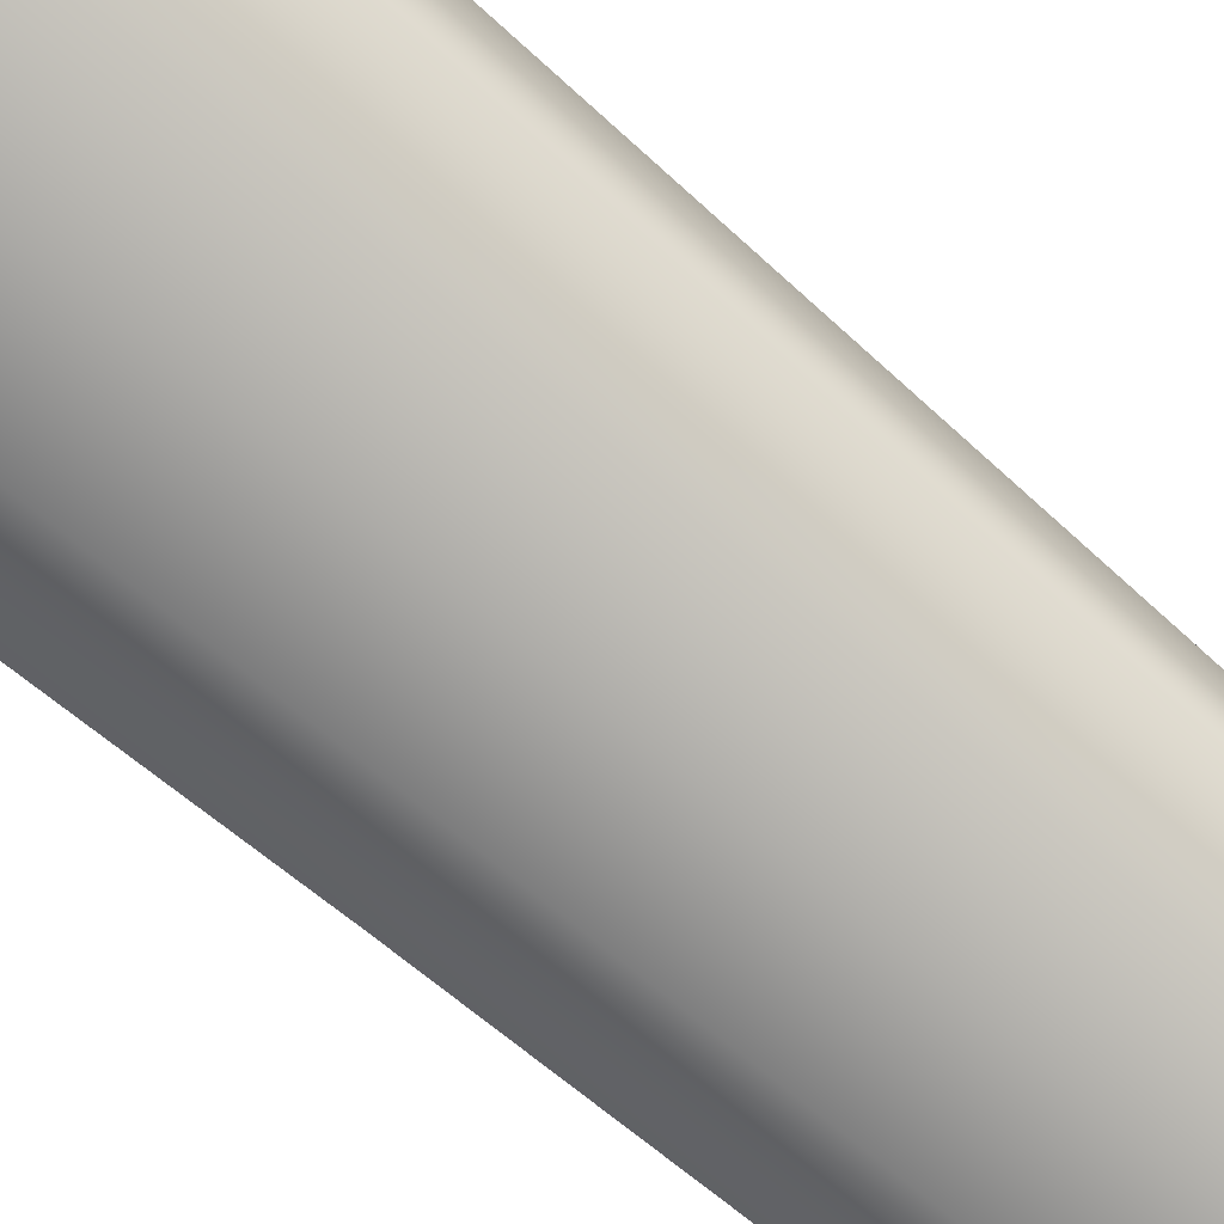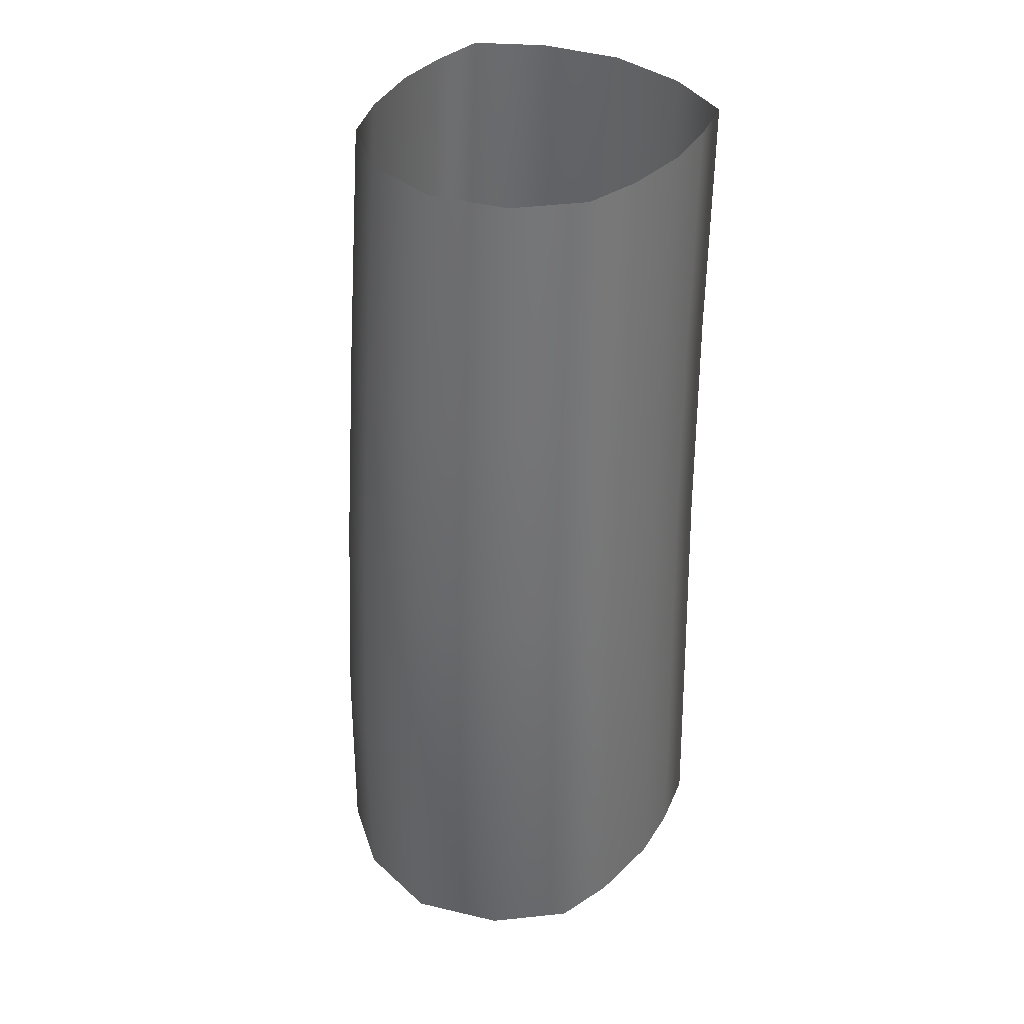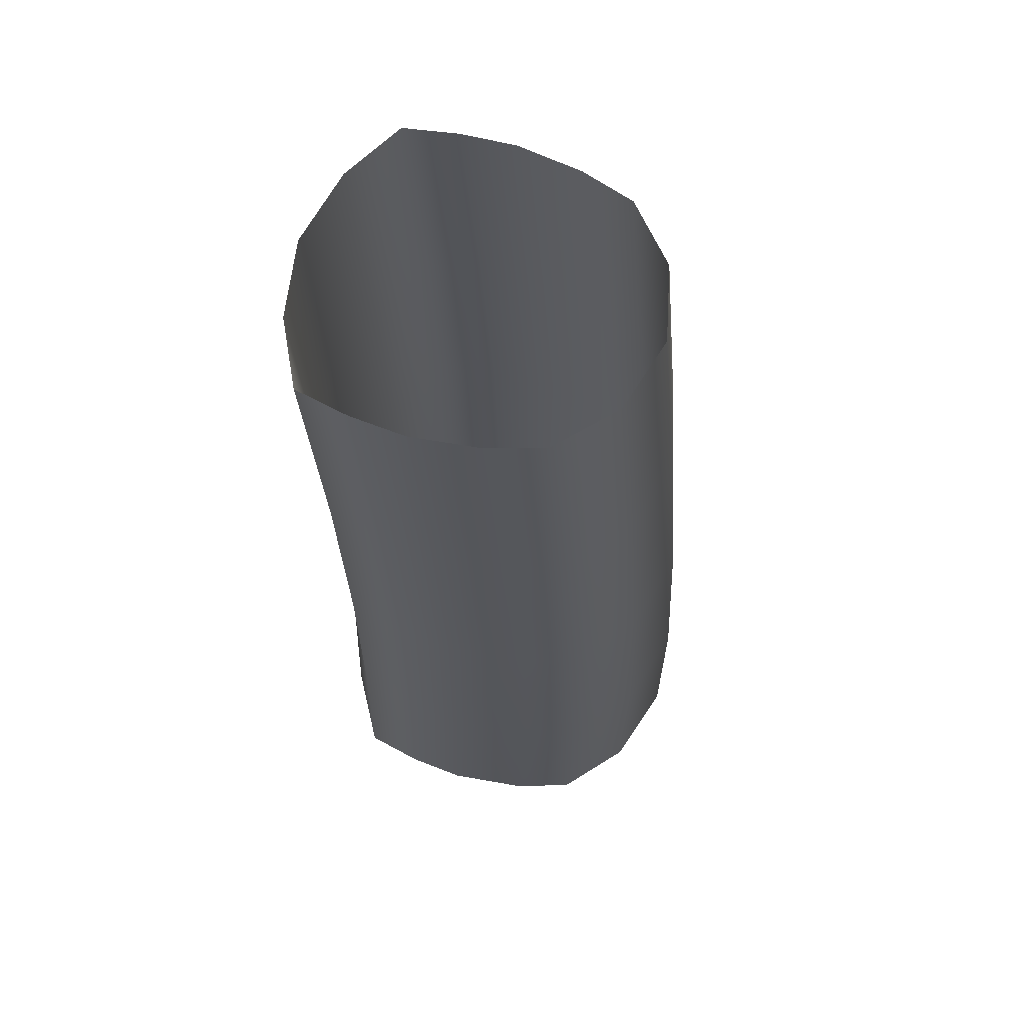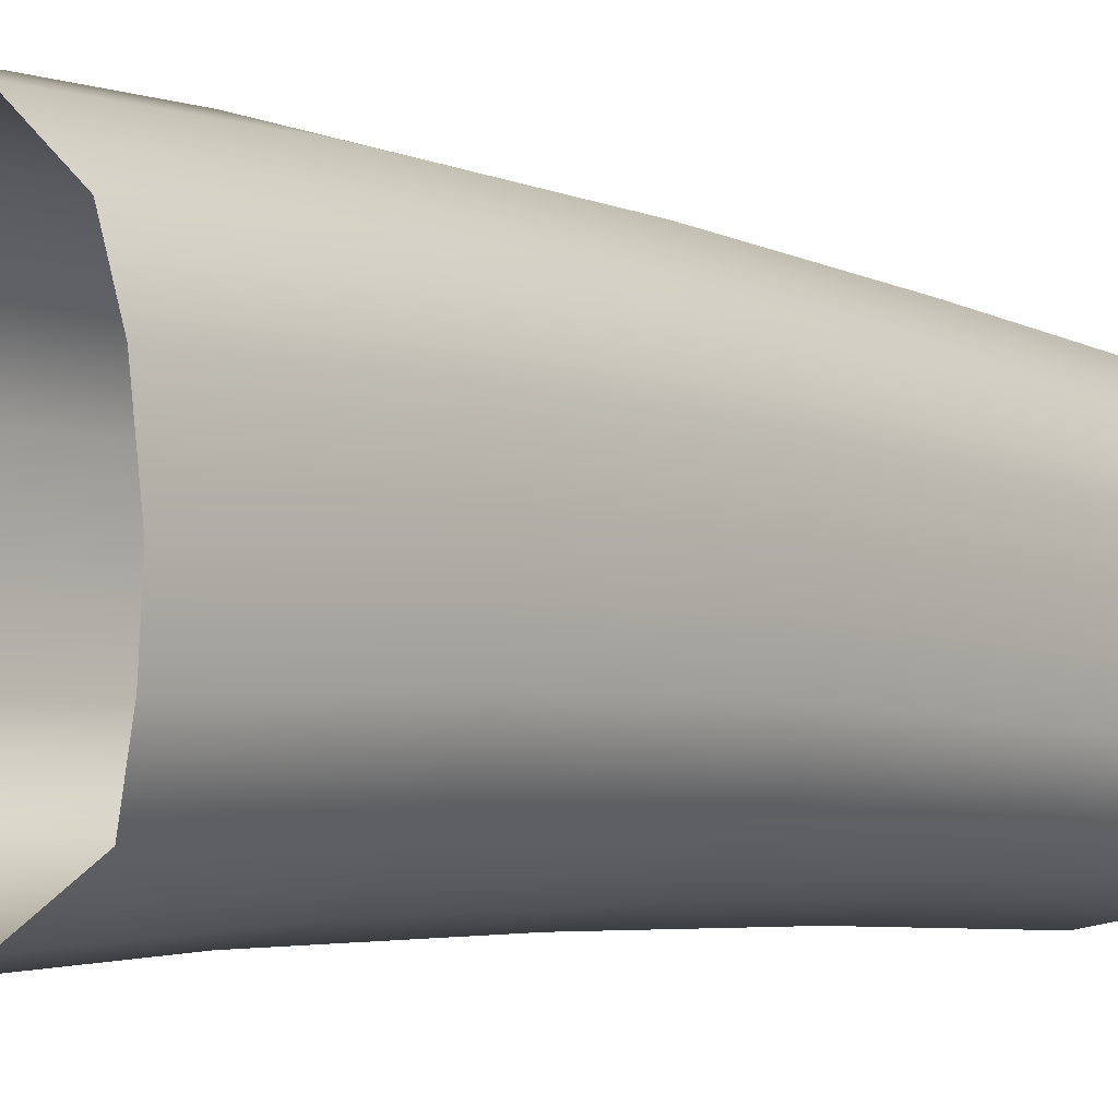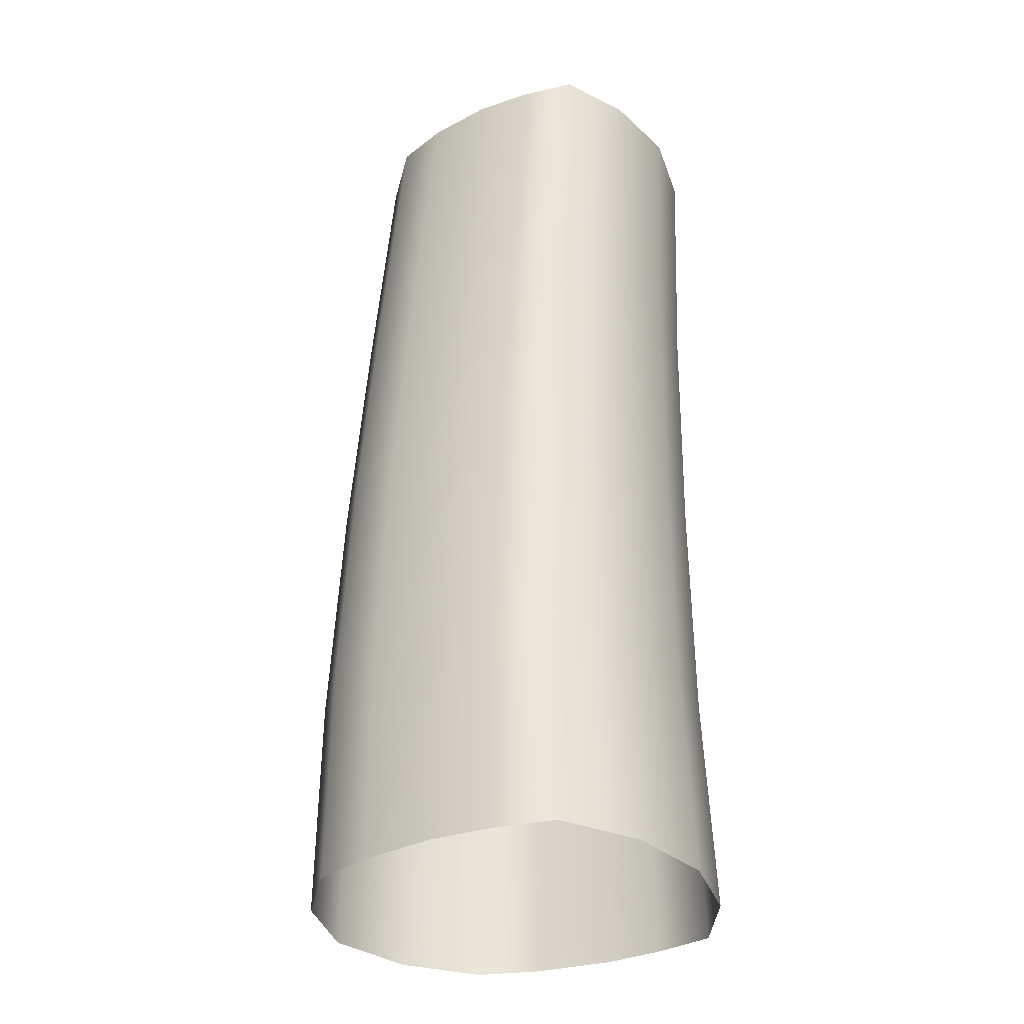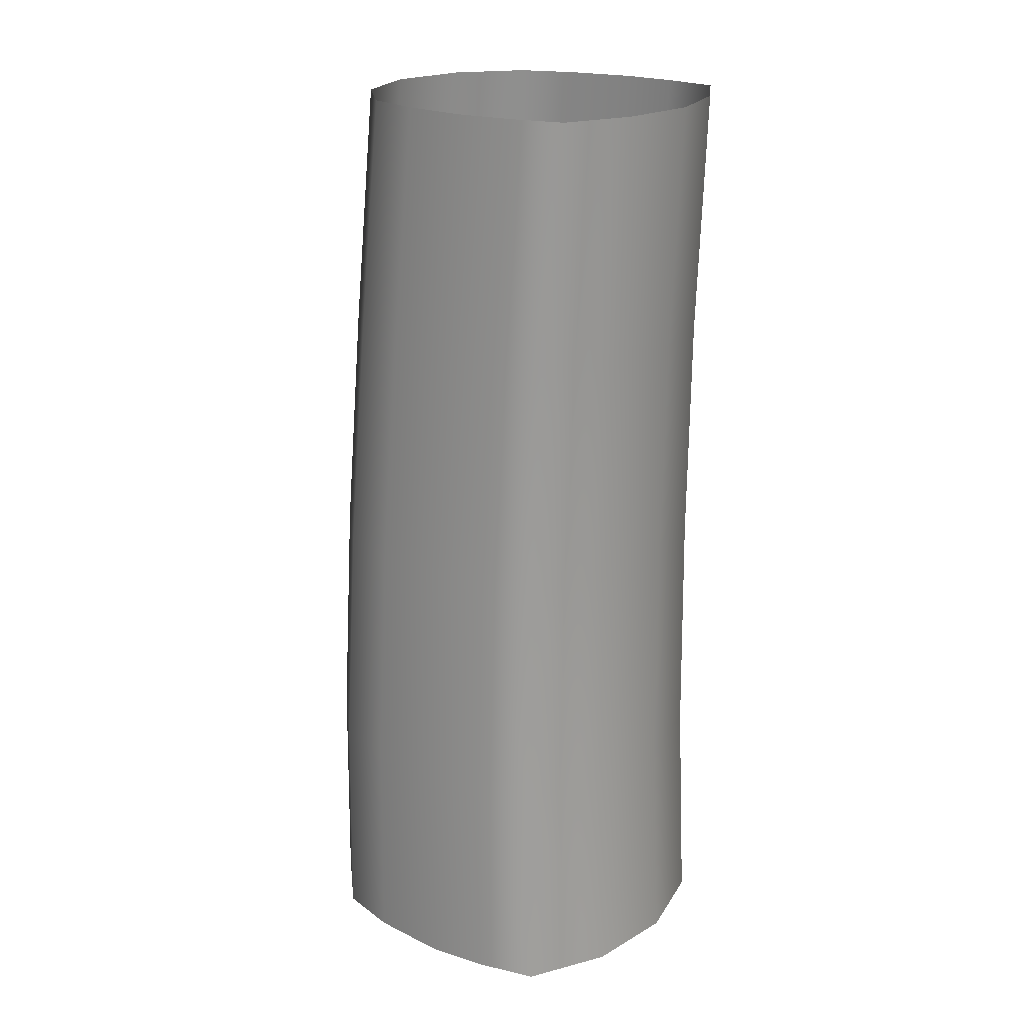
<metadata>
{"format":"obj","ext":"obj","renderer":"f3d","projection":"perspective","resolution":1024,"background":"white","views":[{"elev":-76.6,"azim":-129.7,"up":"+Y"},{"elev":38.4,"azim":-147.4,"up":"+Z"},{"elev":65.9,"azim":107.6,"up":"+Z"},{"elev":-2.9,"azim":-139.4,"up":"+Y"},{"elev":-33.2,"azim":-61.6,"up":"+Z"},{"elev":21.0,"azim":-56.4,"up":"+Z"}]}
</metadata>
<code>
g default
v -5.193 11.36 -27.16
v 5.417 -9.731 -27.16
v -5.417 -9.731 -27.16
v 5.193 11.36 -27.16
v 0 12.86 -27.16
v 0 -10.76 -27.16
v 10.77 -9e-06 -27.16
v -10.77 -9e-06 -27.16
v -5.087 11.3 -14.26
v -10.55 0.1387 -14.26
v 0 12.73 -14.26
v 0 -10.2 -14.26
v -5.307 -9.186 -14.26
v 10.55 0.1387 -14.26
v 5.307 -9.186 -14.26
v 5.087 11.3 -14.26
v -4.857 10.66 -0.5747
v -10.07 -0.05811 -0.5744
v 0 11.97 -0.5747
v 0 -10.13 -0.574
v -5.067 -9.161 -0.574
v 10.07 -0.05811 -0.5744
v 5.067 -9.161 -0.574
v 4.857 10.66 -0.5747
v -4.647 9.576 13.15
v -9.637 -0.7105 13.15
v 0 10.8 13.15
v 0 -10.34 13.15
v -4.848 -9.419 13.15
v 9.637 -0.7105 13.15
v 4.848 -9.419 13.15
v 4.647 9.576 13.15
v -4.463 8.244 27.38
v -9.255 -1.679 27.38
v 0 9.372 27.38
v 0 -10.93 27.38
v -4.657 -10.04 27.38
v 9.255 -1.679 27.38
v 4.657 -10.04 27.38
v 4.463 8.244 27.38
v 9.831 -7.061 -27.16
v -9.831 -7.061 -27.16
v -9.631 -6.759 -14.26
v -9.195 -6.829 -0.5744
v -8.799 -7.259 13.15
v -8.45 -8.053 27.38
v 8.45 -8.053 27.38
v 8.799 -7.259 13.15
v 9.195 -6.829 -0.5744
v 9.631 -6.759 -14.26
v 10.53 -3.531 -27.16
v 10.31 -3.31 -14.26
v 9.845 -3.443 -0.5744
v 9.421 -3.985 13.15
v 9.048 -4.866 27.38
v -9.048 -4.866 27.38
v -9.421 -3.985 13.15
v -9.845 -3.443 -0.5744
v -10.31 -3.31 -14.26
v -10.53 -3.531 -27.16
v 10.16 4.61 -27.16
v 9.949 4.63 -14.26
v 9.498 4.191 -0.5744
v 9.089 3.326 13.15
v 8.729 2.165 27.38
v -8.729 2.165 27.38
v -9.089 3.326 13.15
v -9.498 4.191 -0.5744
v -9.949 4.63 -14.26
v -10.16 4.61 -27.16
v 8.973 8.174 -27.16
v 8.79 8.146 -14.26
v 8.392 7.589 -0.5747
v 8.03 6.606 13.15
v 7.712 5.347 27.38
v -7.712 5.347 27.38
v -8.03 6.606 13.15
v -8.392 7.589 -0.5747
v -8.79 8.146 -14.26
v -8.973 8.174 -27.16
g Building_Connection
f 69 70 8 10
f 5 1 9 11
f 59 60 42 43
f 3 6 12 13
f 6 2 15 12
f 50 41 51 52
f 7 61 62 14
f 4 5 11 16
f 68 69 10 18
f 11 9 17 19
f 58 59 43 44
f 13 12 20 21
f 12 15 23 20
f 49 50 52 53
f 14 62 63 22
f 16 11 19 24
f 67 68 18 26
f 19 17 25 27
f 57 58 44 45
f 21 20 28 29
f 20 23 31 28
f 48 49 53 54
f 22 63 64 30
f 24 19 27 32
f 66 67 26 34
f 27 25 33 35
f 56 57 45 46
f 29 28 36 37
f 28 31 39 36
f 47 48 54 55
f 30 64 65 38
f 32 27 35 40
f 43 42 3 13
f 44 43 13 21
f 45 44 21 29
f 46 45 29 37
f 31 48 47 39
f 23 49 48 31
f 15 50 49 23
f 2 41 50 15
f 52 51 7 14
f 53 52 14 22
f 54 53 22 30
f 55 54 30 38
f 26 57 56 34
f 18 58 57 26
f 10 59 58 18
f 8 60 59 10
f 62 61 71 72
f 63 62 72 73
f 64 63 73 74
f 65 64 74 75
f 76 77 67 66
f 77 78 68 67
f 78 79 69 68
f 79 80 70 69
f 72 71 4 16
f 73 72 16 24
f 74 73 24 32
f 75 74 32 40
f 25 77 76 33
f 17 78 77 25
f 9 79 78 17
f 1 80 79 9

</code>
